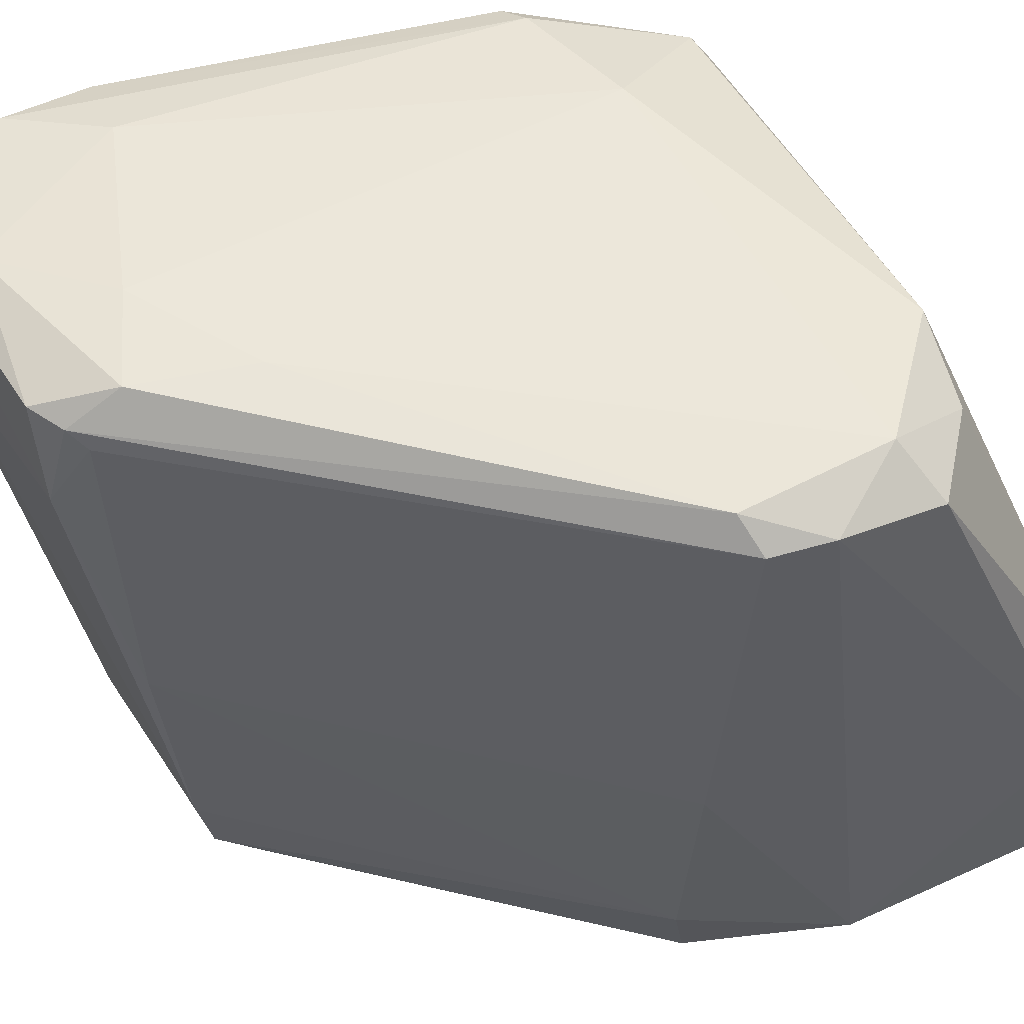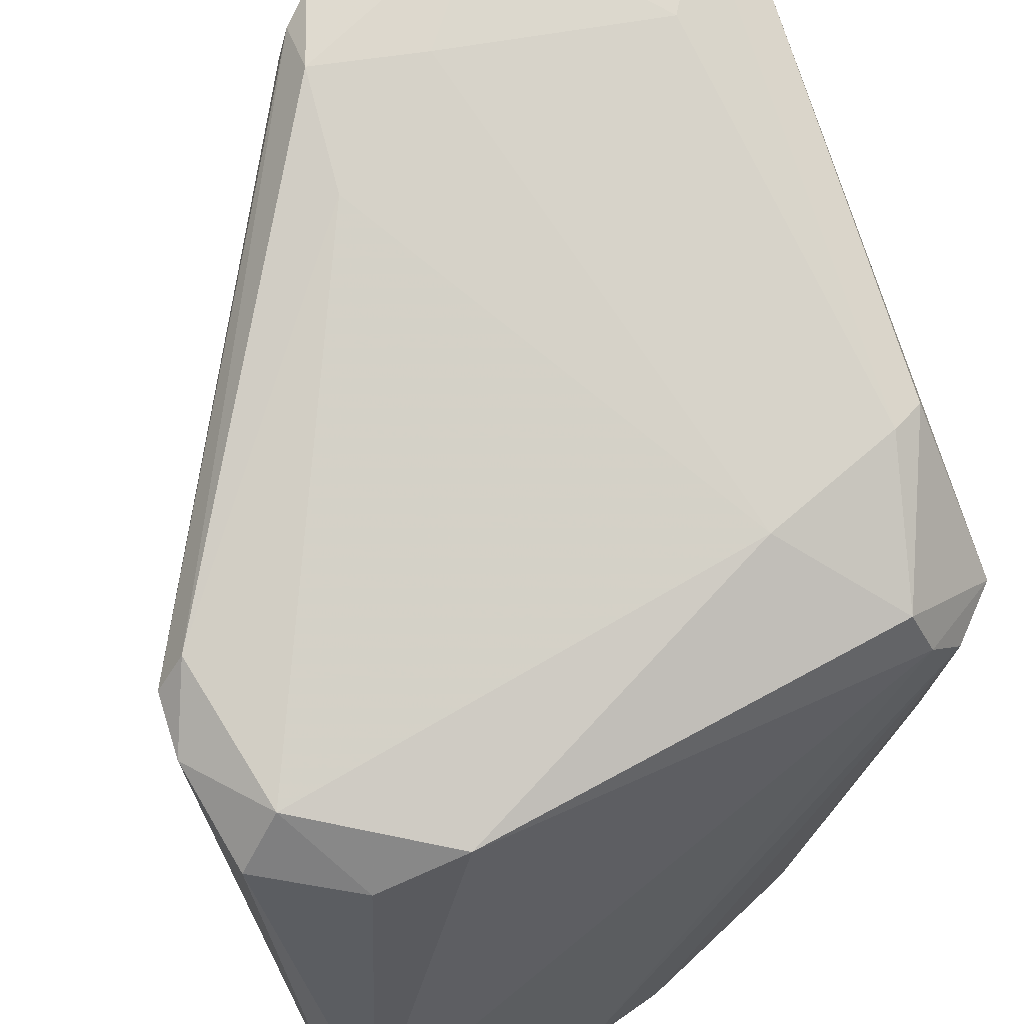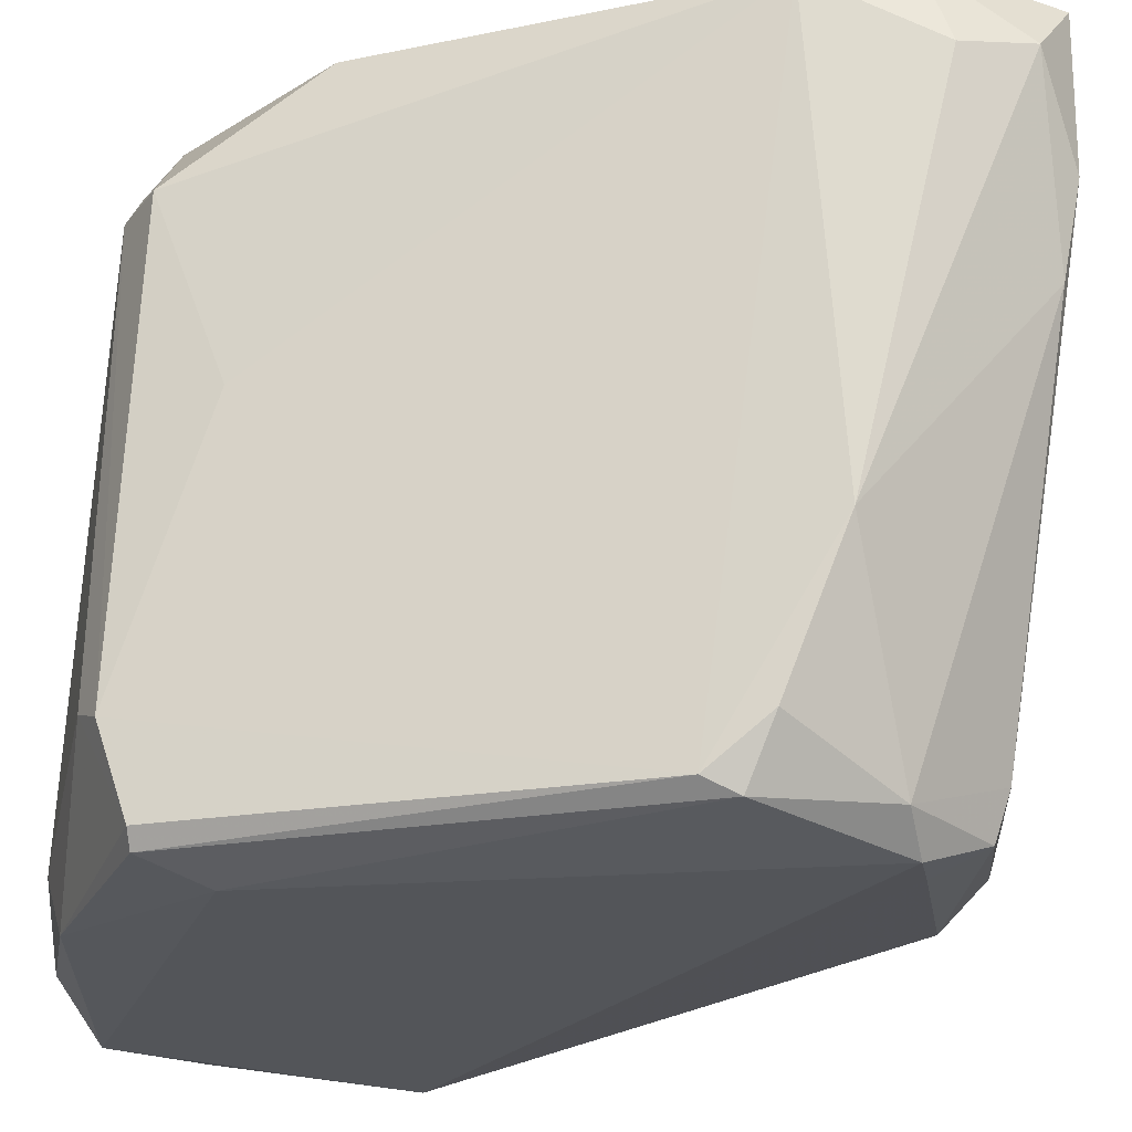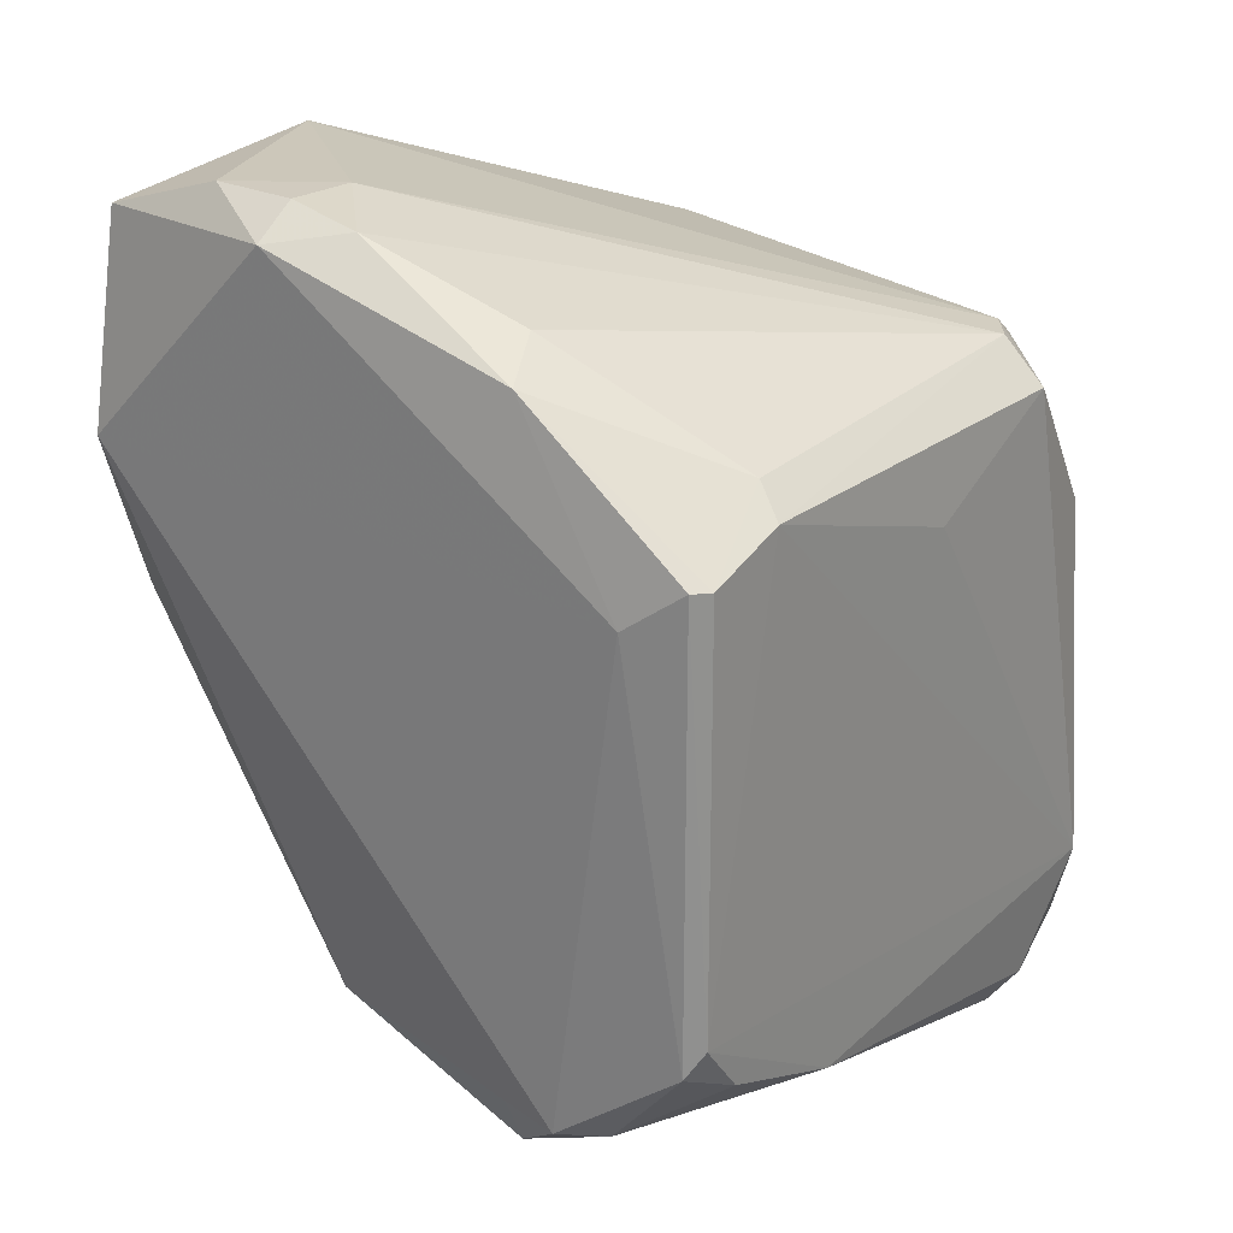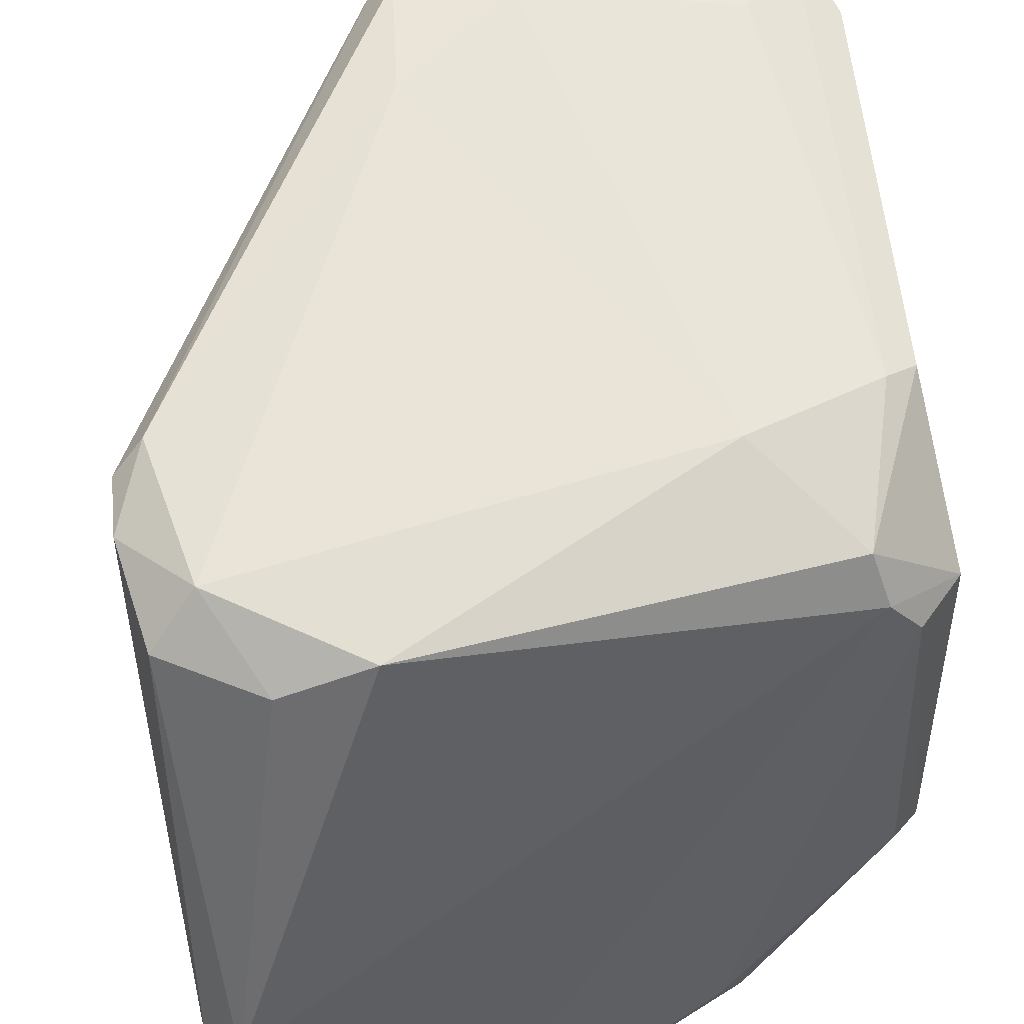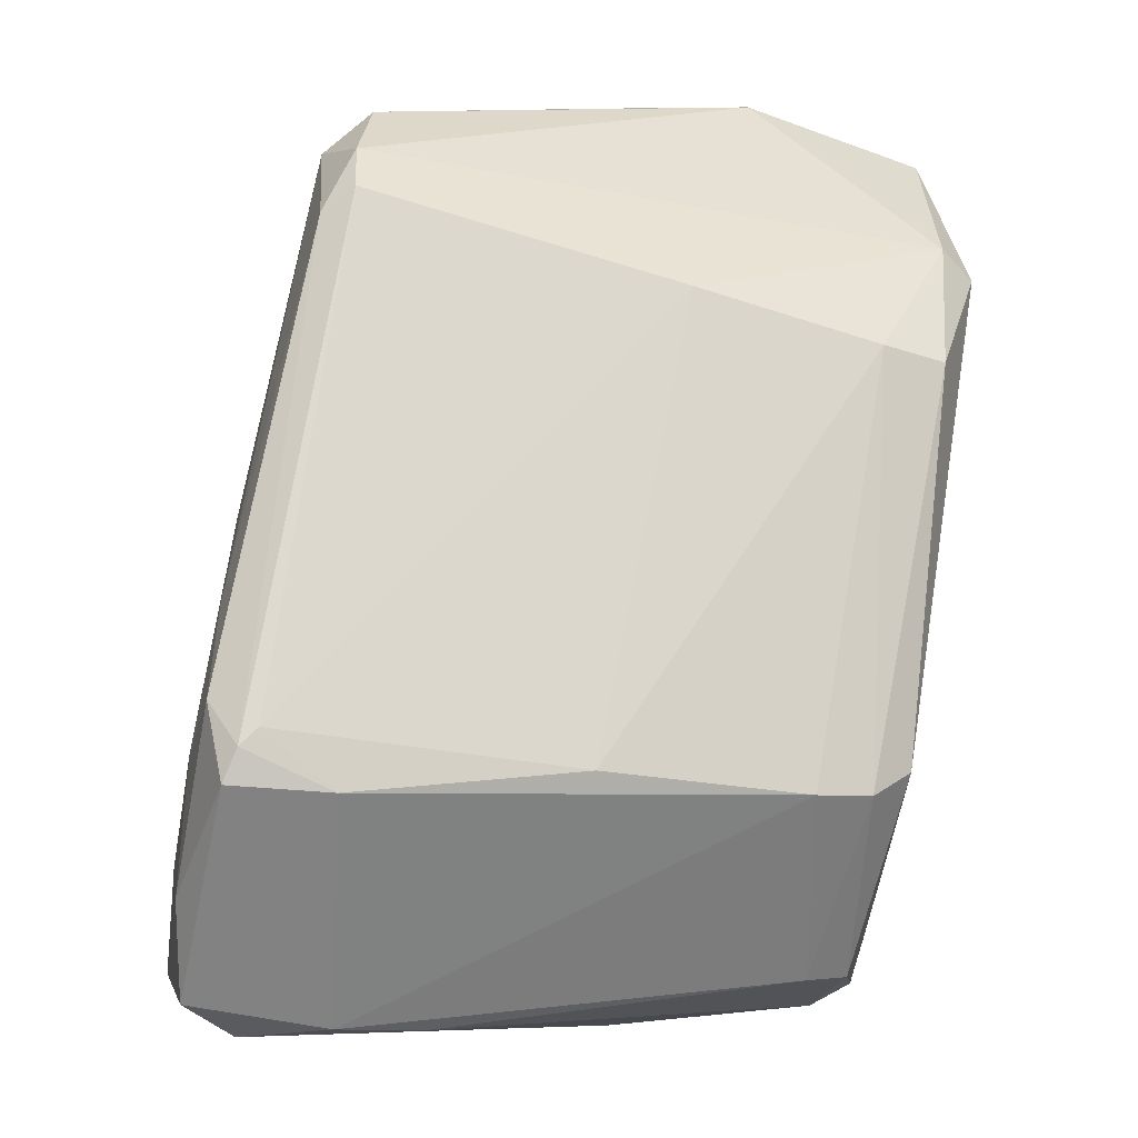
<metadata>
{"format":"obj","ext":"obj","renderer":"f3d","projection":"perspective","resolution":1024,"background":"white","views":[{"elev":51.2,"azim":-109.6,"up":"+Y"},{"elev":78.3,"azim":-22.3,"up":"+Y"},{"elev":-23.9,"azim":105.1,"up":"+Y"},{"elev":24.4,"azim":37.7,"up":"+Z"},{"elev":59.6,"azim":-10.4,"up":"+Y"},{"elev":-49.9,"azim":-105.3,"up":"+Z"}]}
</metadata>
<code>
v 61.6 -396.9 267.1
v 106.3 -441.7 269.9
v 174.7 -441.6 225
v 122.1 -318 114.7
v 67.58 -433 201.2
v 62.44 -321.4 206.4
v 177.4 -331.1 109.2
v 61.57 -433.7 230.3
v 90.35 -434 275.4
v 116.9 -313.2 128.2
v 151 -436.4 125
v 111.7 -417.5 128.4
v 167.1 -346.7 106.1
v 119.4 -433.7 272.4
v 61.54 -320.6 217.2
v 63.59 -383.5 201
v 182.2 -417.7 243.1
v 187.7 -420.5 238.1
v 106.3 -420.5 274.9
v 65.16 -419.9 198.6
v 72.23 -315.5 230.2
v 111.7 -435.8 138.8
v 114.5 -322.2 121.8
v 153.6 -439 256.6
v 187.4 -373.3 222.2
v 117 -319.4 119
v 153.5 -315.7 219.6
v 148.3 -428.2 261.5
v 185.1 -339.1 235.5
v 166.8 -362.7 109.2
v 66.83 -441.6 230.3
v 187.6 -436.1 232.7
v 111.9 -378.4 124.1
v 169.3 -436.2 133.1
v 187.9 -436.4 156.6
v 66.87 -389 272.3
v 185 -438.8 151.5
v 185.3 -439.1 233
v 119.5 -336.8 115.2
v 171.5 -331.7 242.8
v 106.2 -433.9 275.3
v 182.7 -320.5 209.3
v 150.4 -440.2 134.3
v 66.32 -434.2 267.8
v 64.14 -323.2 235.6
v 187.8 -402.1 135.7
v 185.3 -333.7 119.7
v 80.37 -323.7 245.6
v 151 -428.5 122.4
v 167.2 -320 105.8
v 171.9 -315.5 141
v 95.94 -318.3 245.7
v 187.7 -428.3 146.3
v 169.2 -323.6 237.9
v 187.8 -320.7 140.9
v 135.2 -312.9 133.2
v 114.2 -312.8 148.8
v 67.79 -316.4 203.8
v 151 -315.4 114.6
v 177.1 -318.2 211.8
v 182.6 -318 125.1
v 161.4 -441.4 133.2
v 177.1 -339.2 243.2
v 111.7 -428 130.9
f 37 35 38
f 43 62 31
f 44 31 2
f 5 31 8
f 31 44 8
f 31 62 3
f 2 31 3
f 24 2 3
f 8 15 6
f 16 8 6
f 44 36 1
f 15 8 1
f 8 44 1
f 5 64 22
f 43 31 22
f 31 5 22
f 29 63 18
f 3 62 37
f 21 52 27
f 54 60 27
f 52 54 27
f 64 5 20
f 5 8 20
f 8 16 20
f 16 33 20
f 21 15 45
f 15 1 45
f 1 36 45
f 56 27 51
f 27 60 51
f 52 36 40
f 63 29 40
f 29 54 40
f 54 52 40
f 36 19 40
f 19 63 40
f 47 55 46
f 49 30 34
f 37 62 34
f 53 37 34
f 46 53 34
f 30 46 34
f 15 21 58
f 26 6 58
f 6 15 58
f 10 26 58
f 39 50 13
f 30 49 13
f 49 64 12
f 33 39 12
f 64 20 12
f 20 33 12
f 39 13 12
f 13 49 12
f 36 44 9
f 2 41 9
f 44 2 9
f 41 19 9
f 19 36 9
f 36 52 48
f 52 21 48
f 45 36 48
f 21 45 48
f 47 46 7
f 46 30 7
f 13 50 7
f 30 13 7
f 60 55 61
f 55 47 61
f 51 60 61
f 47 7 61
f 7 50 61
f 29 55 42
f 55 60 42
f 54 29 42
f 60 54 42
f 26 39 23
f 16 6 23
f 6 26 23
f 39 33 23
f 33 16 23
f 24 32 17
f 32 18 17
f 18 63 17
f 63 28 17
f 28 24 17
f 55 29 25
f 29 18 25
f 18 55 25
f 27 56 57
f 21 27 57
f 56 10 57
f 58 21 57
f 10 58 57
f 62 43 11
f 64 49 11
f 43 22 11
f 22 64 11
f 34 62 11
f 49 34 11
f 2 24 14
f 41 2 14
f 28 63 14
f 24 28 14
f 19 41 14
f 63 19 14
f 10 56 59
f 56 51 59
f 61 50 59
f 51 61 59
f 50 39 4
f 39 26 4
f 26 10 4
f 59 50 4
f 10 59 4
f 18 32 35
f 55 18 35
f 37 53 35
f 53 46 35
f 46 55 35
f 32 24 38
f 24 3 38
f 3 37 38
f 35 32 38

</code>
